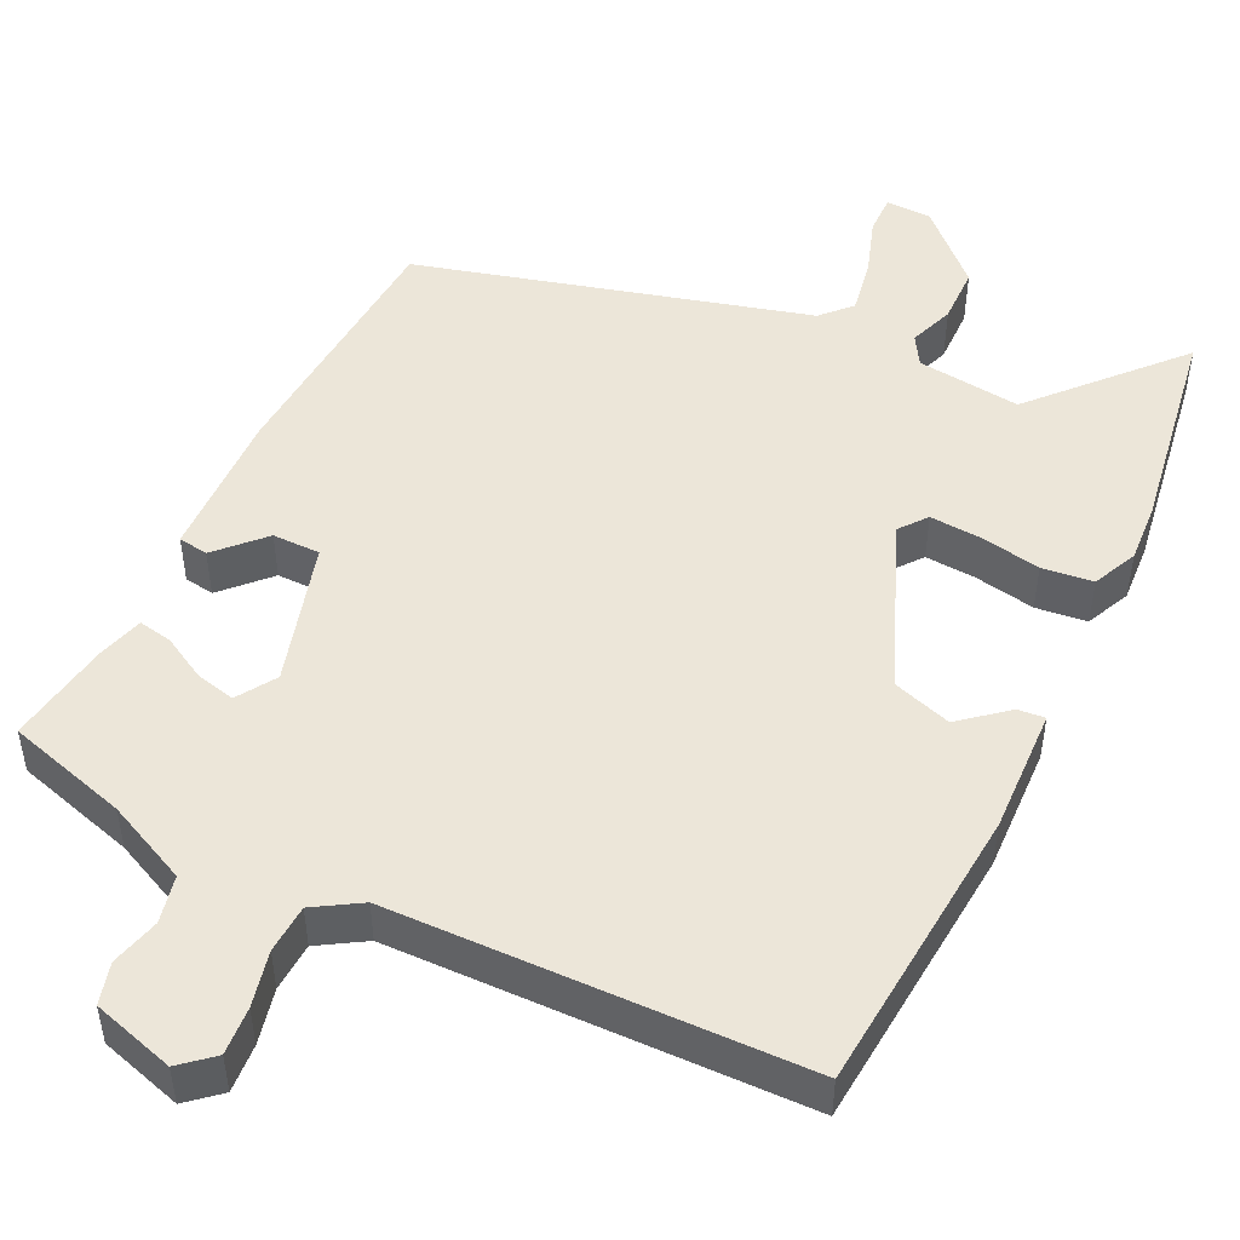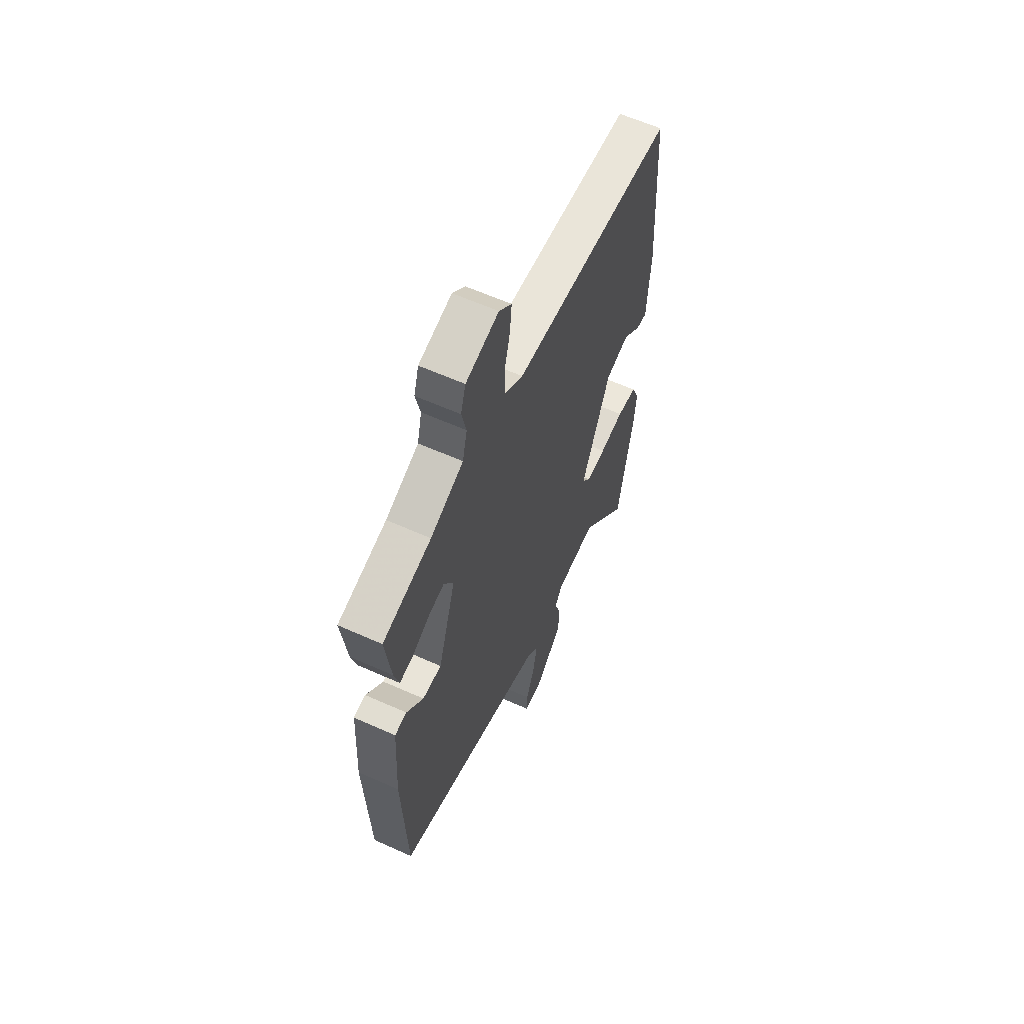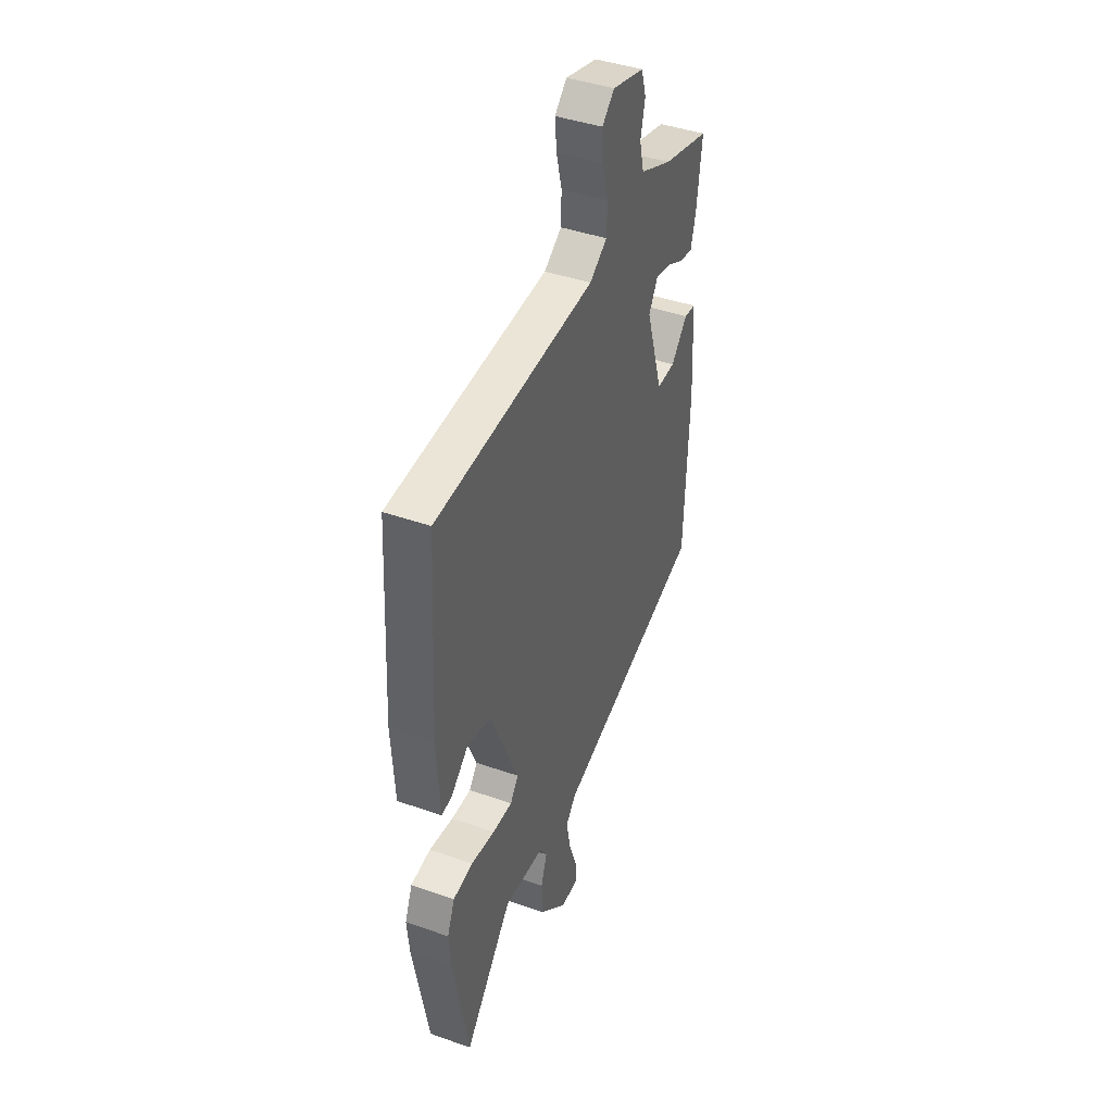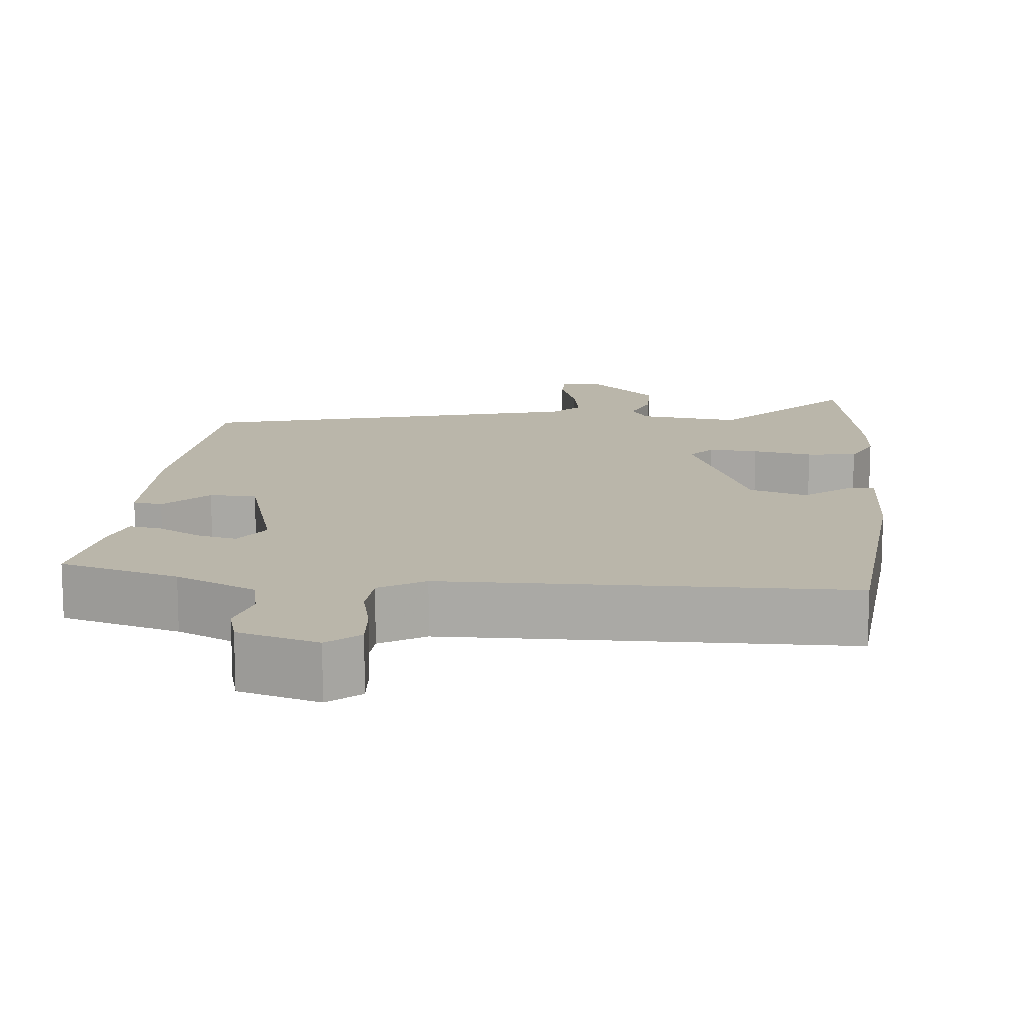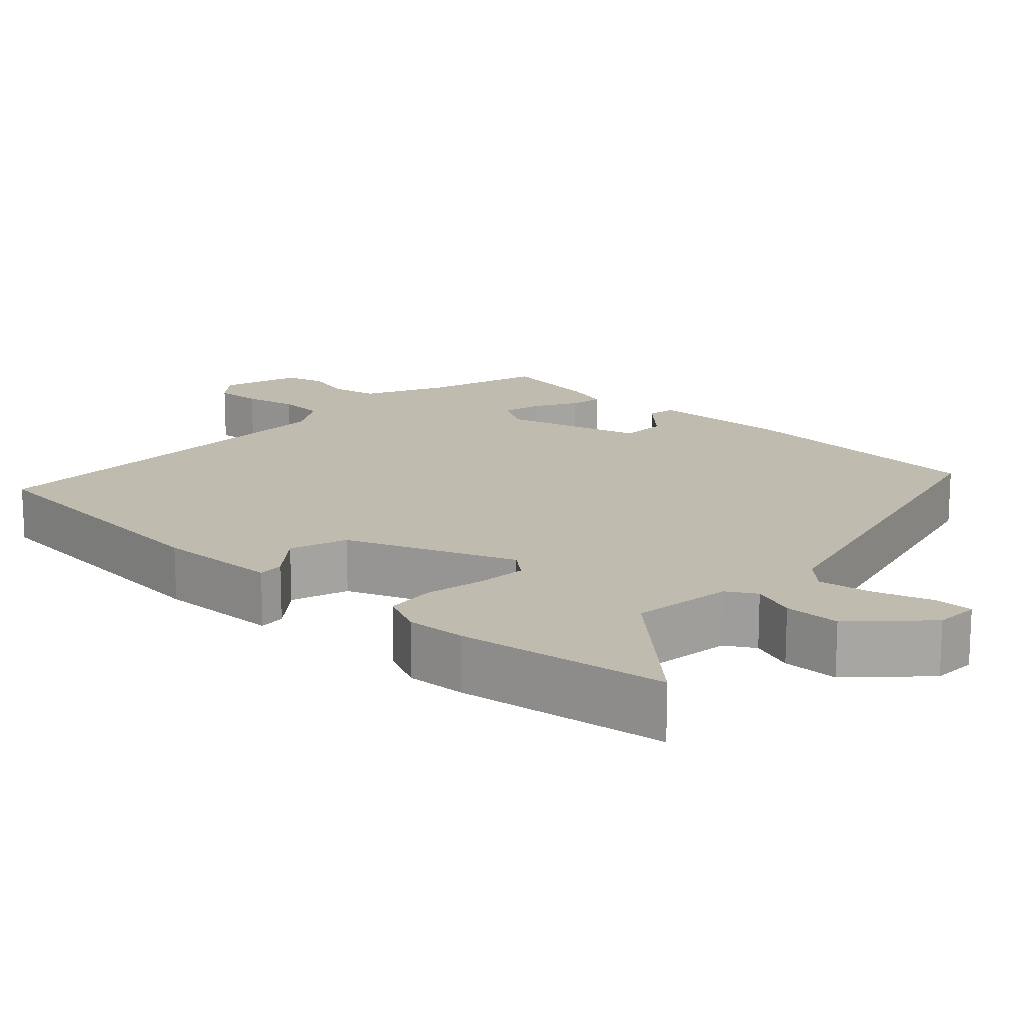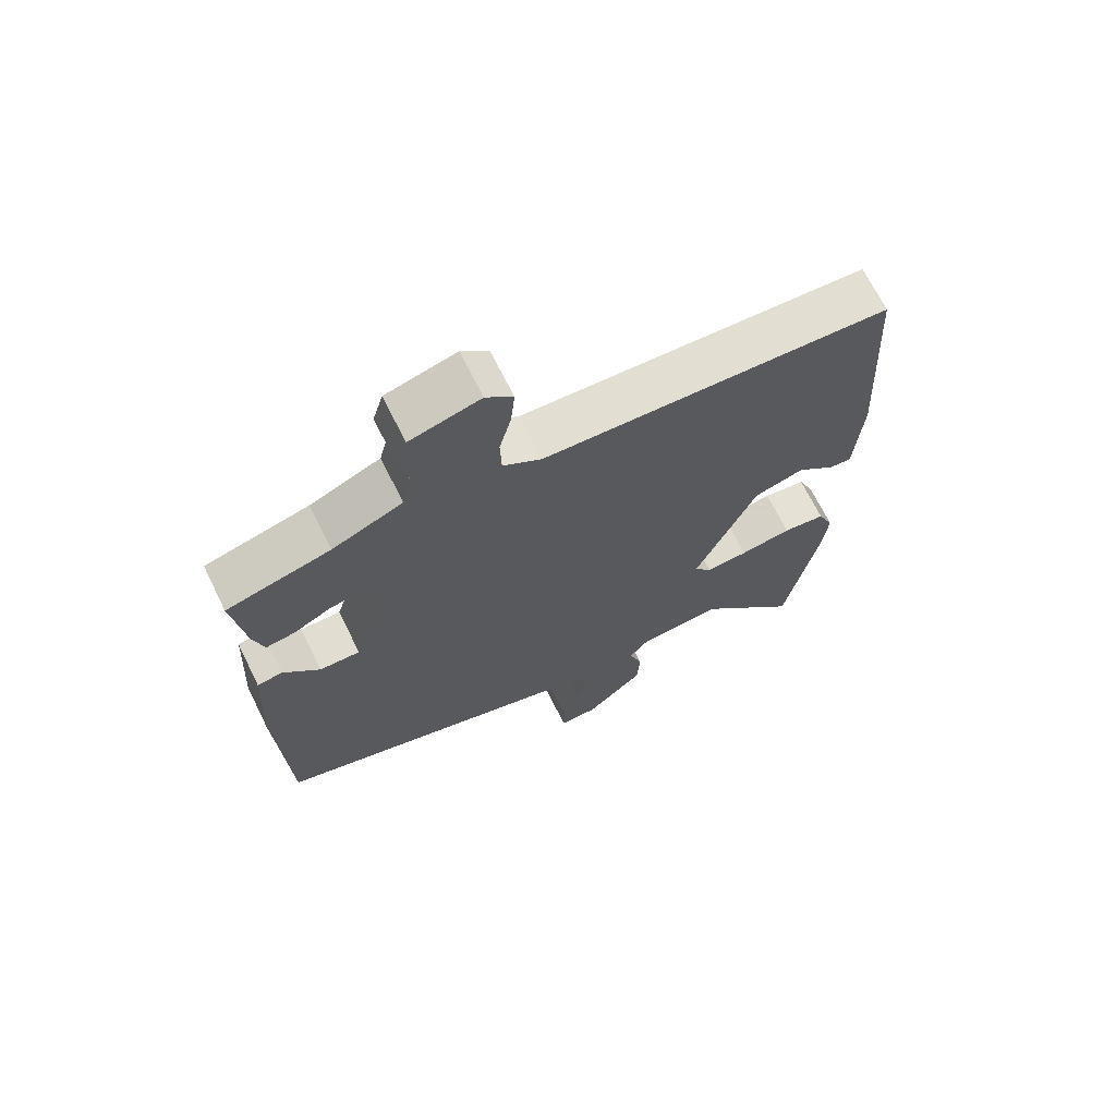
<metadata>
{"format":"obj","ext":"obj","renderer":"f3d","projection":"perspective","resolution":1024,"background":"white","views":[{"elev":48.7,"azim":27.1,"up":"+Y"},{"elev":60.9,"azim":-65.4,"up":"+Z"},{"elev":42.5,"azim":112.8,"up":"+Z"},{"elev":13.8,"azim":7.0,"up":"+Y"},{"elev":16.0,"azim":135.1,"up":"+Y"},{"elev":69.2,"azim":-26.3,"up":"+Z"}]}
</metadata>
<code>
v 0.511 0.07 0.479
v 0.534 0.07 0.103
v 0.524 0.07 -0.06
v 0.489 0.07 -0.056
v 0.43 0.07 -0.005
v 0.353 0.07 -0.028
v 0.259 0.07 -0.247
v 0.286 0.07 -0.283
v 0.352 0.07 -0.28
v 0.432 0.07 -0.267
v 0.498 0.07 -0.276
v 0.523 0.07 -0.335
v 0.516 0.07 -0.413
v 0.466 0.07 -0.689
v 0.307 0.07 -0.505
v 0.172 0.07 -0.518
v 0.148 0.07 -0.556
v 0.168 0.07 -0.615
v 0.165 0.07 -0.689
v 0.074 0.07 -0.774
v 0.015 0.07 -0.774
v 0.017 0.07 -0.722
v 0.044 0.07 -0.647
v 0.058 0.07 -0.576
v 0.023 0.07 -0.537
v -0.479 0.07 -0.388
v -0.493 0.07 -0.045
v -0.482 0.07 0.15
v -0.443 0.07 0.155
v -0.388 0.07 0.095
v -0.326 0.07 0.094
v -0.268 0.07 0.278
v -0.299 0.07 0.329
v -0.351 0.07 0.318
v -0.408 0.07 0.288
v -0.452 0.07 0.281
v -0.468 0.07 0.34
v -0.486 0.07 0.478
v -0.328 0.07 0.52
v -0.221 0.07 0.567
v -0.206 0.07 0.628
v -0.221 0.07 0.692
v -0.205 0.07 0.745
v -0.098 0.07 0.774
v -0.057 0.07 0.737
v -0.063 0.07 0.675
v -0.081 0.07 0.604
v -0.079 0.07 0.541
v -0.02 0.07 0.503
v 0.511 0 0.479
v 0.534 0 0.103
v 0.524 0 -0.06
v 0.489 0 -0.056
v 0.43 0 -0.005
v 0.353 0 -0.028
v 0.259 0 -0.247
v 0.286 0 -0.283
v 0.352 0 -0.28
v 0.432 0 -0.267
v 0.498 0 -0.276
v 0.523 0 -0.335
v 0.516 0 -0.413
v 0.466 0 -0.689
v 0.307 0 -0.505
v 0.172 0 -0.518
v 0.148 0 -0.556
v 0.168 0 -0.615
v 0.165 0 -0.689
v 0.074 0 -0.774
v 0.015 0 -0.774
v 0.017 0 -0.722
v 0.044 0 -0.647
v 0.058 0 -0.576
v 0.023 0 -0.537
v -0.479 0 -0.388
v -0.493 0 -0.045
v -0.482 0 0.15
v -0.443 0 0.155
v -0.388 0 0.095
v -0.326 0 0.094
v -0.268 0 0.278
v -0.299 0 0.329
v -0.351 0 0.318
v -0.408 0 0.288
v -0.452 0 0.281
v -0.468 0 0.34
v -0.486 0 0.478
v -0.328 0 0.52
v -0.221 0 0.567
v -0.206 0 0.628
v -0.221 0 0.692
v -0.205 0 0.745
v -0.098 0 0.774
v -0.057 0 0.737
v -0.063 0 0.675
v -0.081 0 0.604
v -0.079 0 0.541
v -0.02 0 0.503
f 44 45 46 47
f 44 47 48
f 41 42 43 44
f 40 41 44 48
f 39 40 48 49
f 37 38 39 49
f 34 35 36 37
f 33 34 37 49
f 27 28 29 30
f 25 26 27 30
f 25 30 31
f 24 25 31 32
f 20 21 22 23
f 20 23 24
f 17 18 19 20
f 17 20 24
f 16 17 24 32
f 12 13 14 15
f 9 10 11 12
f 8 9 12 15
f 7 8 15 16
f 2 3 4 5
f 2 5 6
f 1 2 6
f 32 33 49 1
f 7 16 32
f 1 6 7 32
f 96 95 94 93
f 97 96 93
f 93 92 91 90
f 97 93 90 89
f 98 97 89 88
f 98 88 87 86
f 86 85 84 83
f 98 86 83 82
f 79 78 77 76
f 79 76 75 74
f 80 79 74
f 81 80 74 73
f 72 71 70 69
f 73 72 69
f 69 68 67 66
f 73 69 66
f 81 73 66 65
f 64 63 62 61
f 61 60 59 58
f 64 61 58 57
f 65 64 57 56
f 54 53 52 51
f 55 54 51
f 55 51 50
f 50 98 82 81
f 81 65 56
f 81 56 55 50
f 1 50 51 2
f 2 51 52 3
f 3 52 53 4
f 4 53 54 5
f 5 54 55 6
f 6 55 56 7
f 7 56 57 8
f 8 57 58 9
f 9 58 59 10
f 10 59 60 11
f 11 60 61 12
f 12 61 62 13
f 13 62 63 14
f 14 63 64 15
f 15 64 65 16
f 16 65 66 17
f 17 66 67 18
f 18 67 68 19
f 19 68 69 20
f 20 69 70 21
f 21 70 71 22
f 22 71 72 23
f 23 72 73 24
f 24 73 74 25
f 25 74 75 26
f 26 75 76 27
f 27 76 77 28
f 28 77 78 29
f 29 78 79 30
f 30 79 80 31
f 31 80 81 32
f 32 81 82 33
f 33 82 83 34
f 34 83 84 35
f 35 84 85 36
f 36 85 86 37
f 37 86 87 38
f 38 87 88 39
f 39 88 89 40
f 40 89 90 41
f 41 90 91 42
f 42 91 92 43
f 43 92 93 44
f 44 93 94 45
f 45 94 95 46
f 46 95 96 47
f 47 96 97 48
f 48 97 98 49
f 49 98 50 1

</code>
